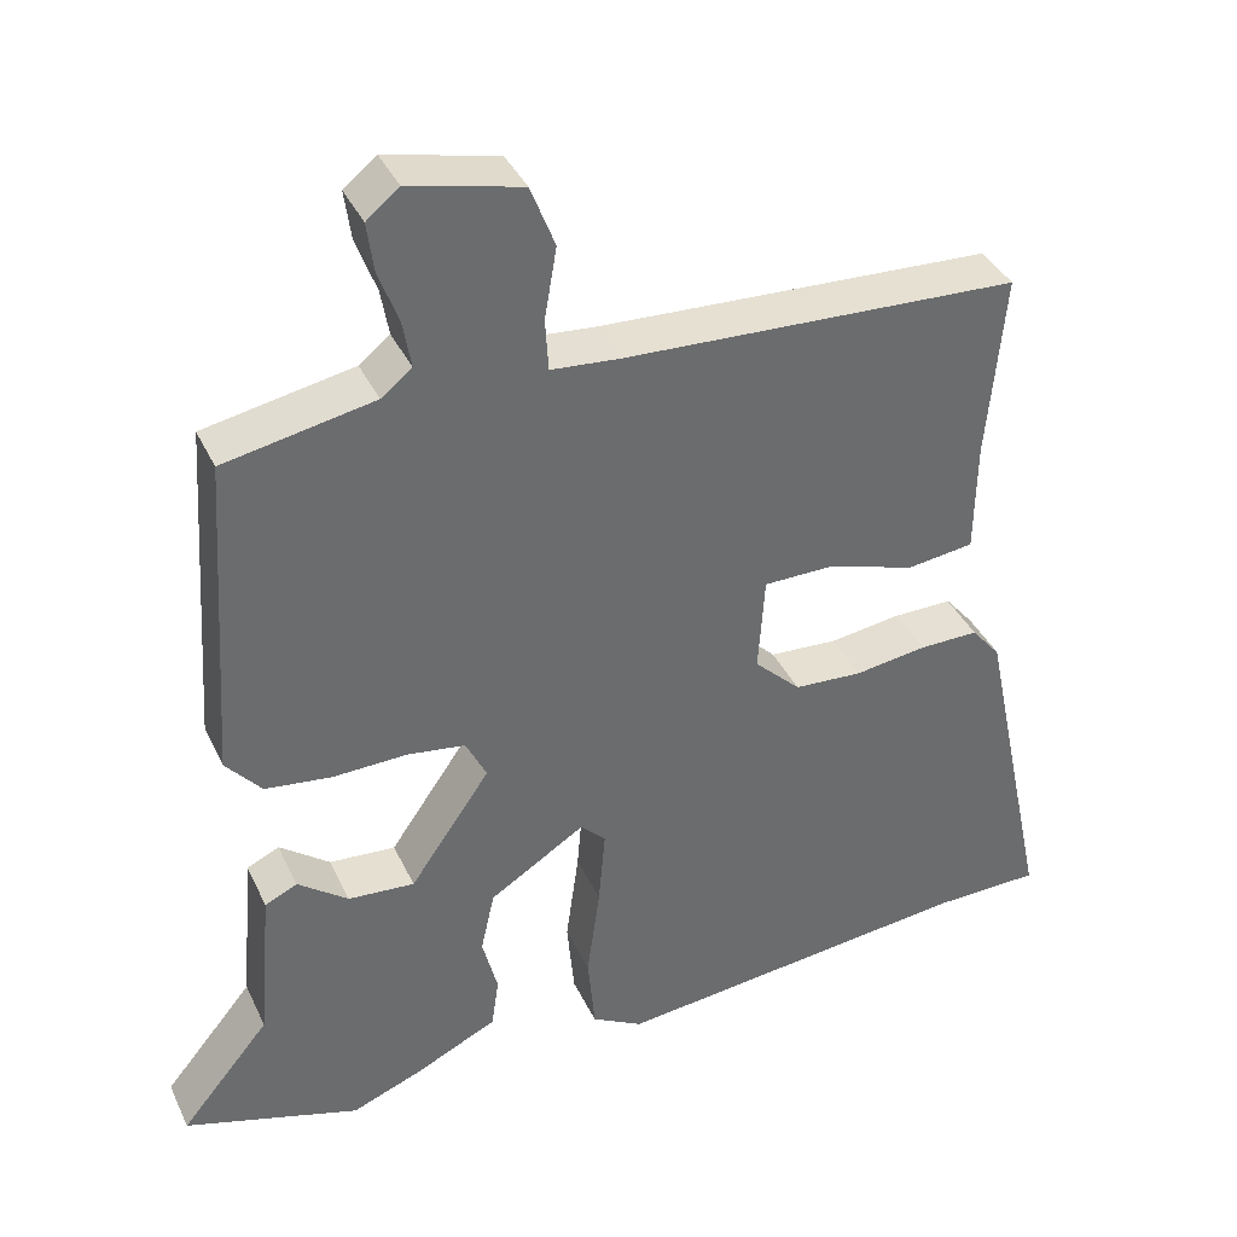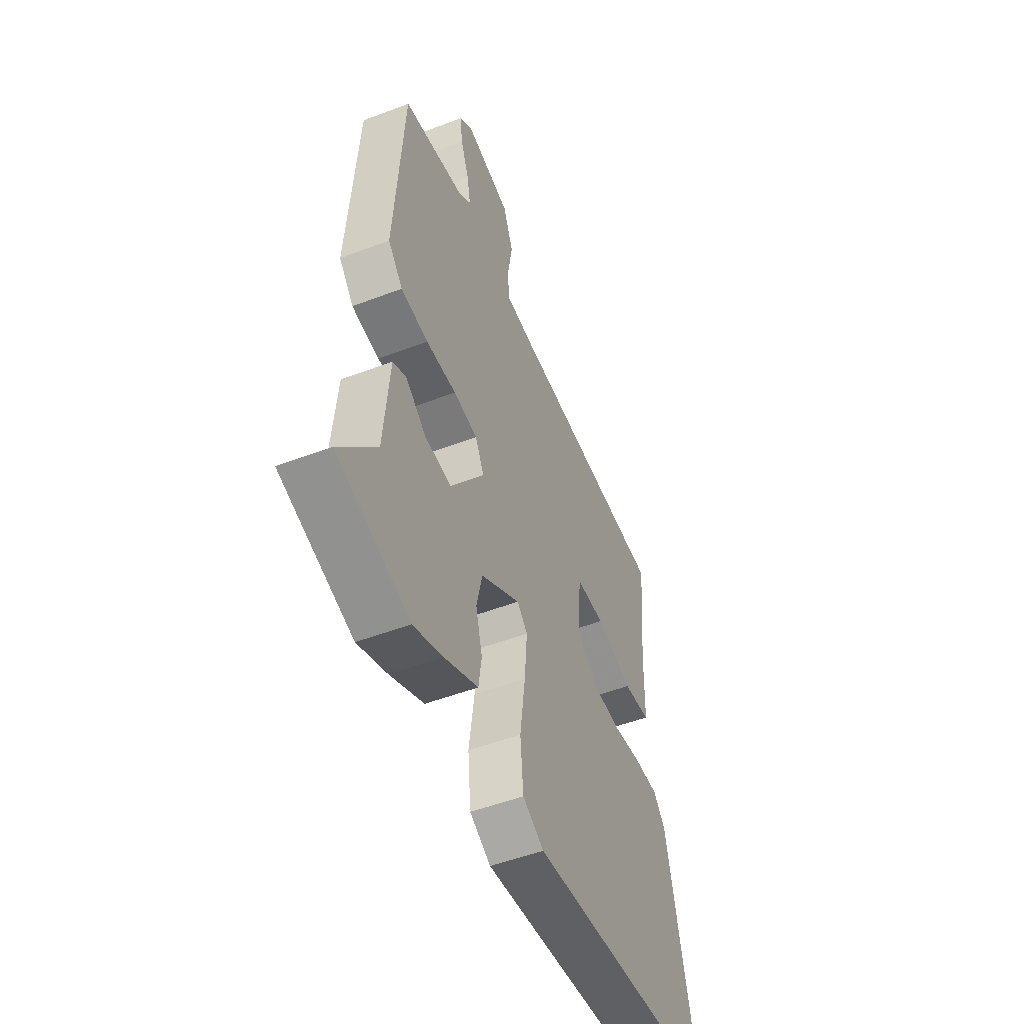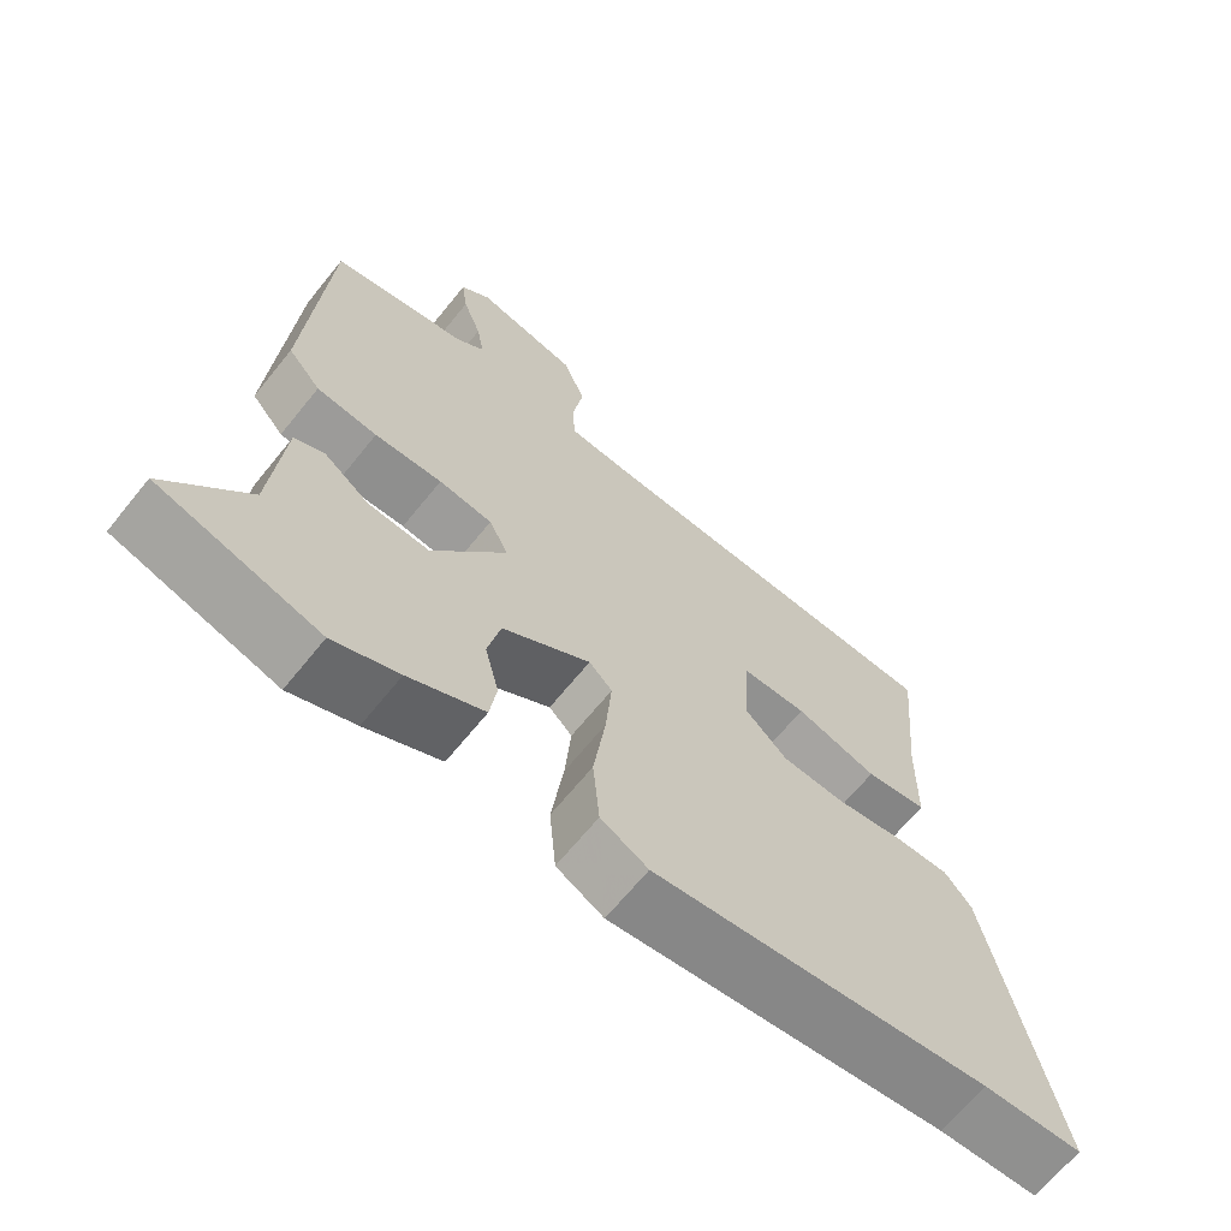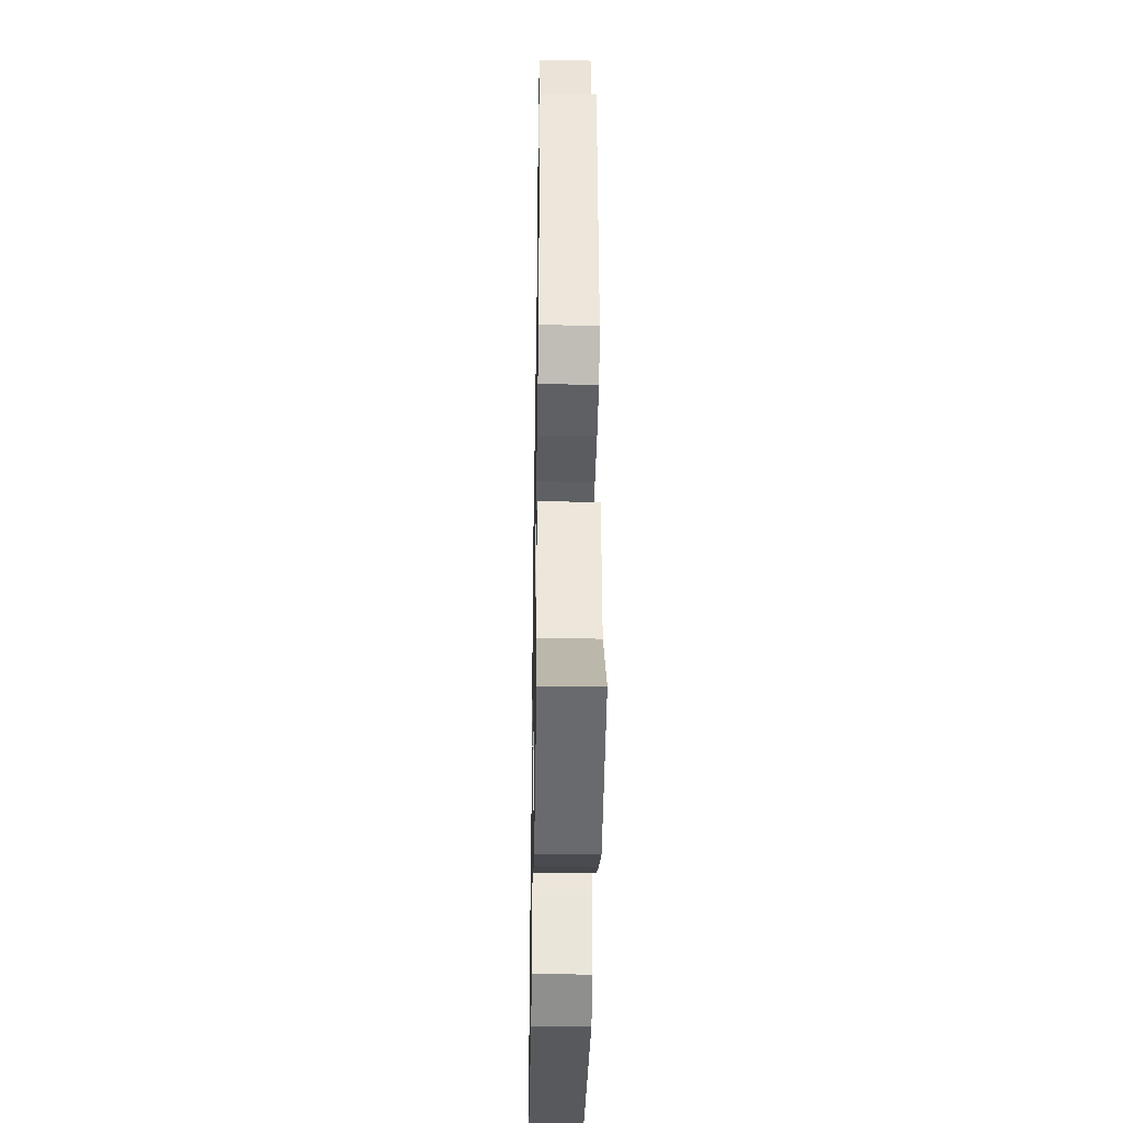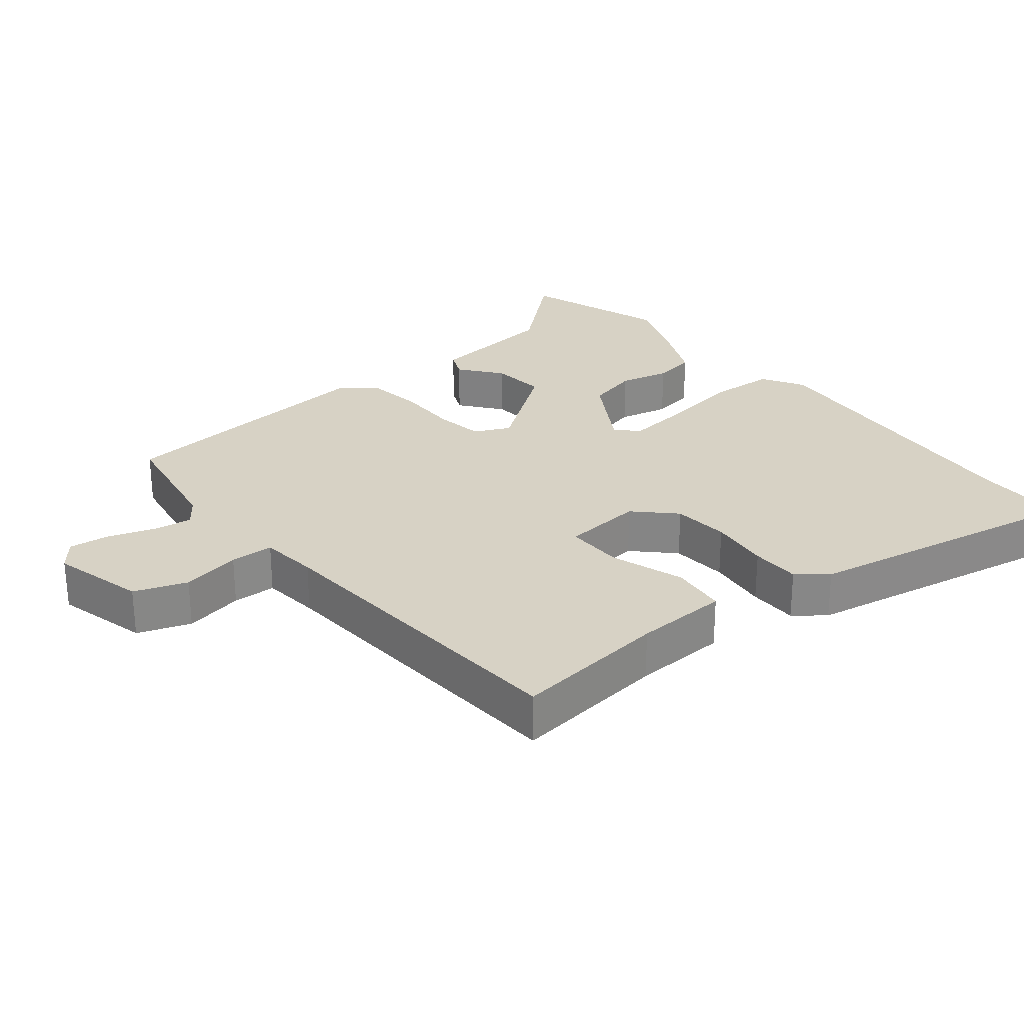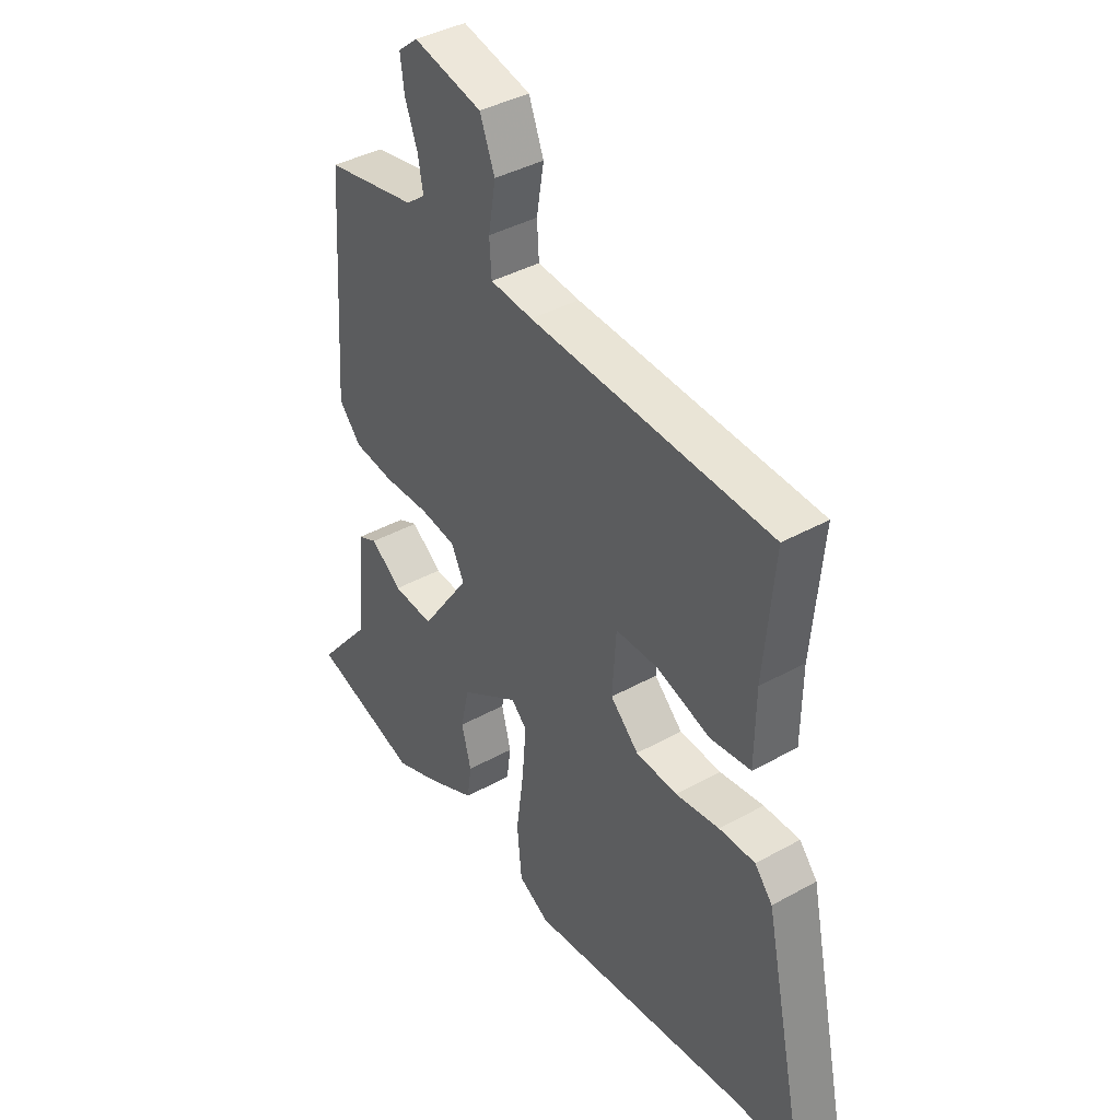
<metadata>
{"format":"obj","ext":"obj","renderer":"f3d","projection":"perspective","resolution":1024,"background":"white","views":[{"elev":38.1,"azim":-23.2,"up":"+Z"},{"elev":-51.2,"azim":-67.5,"up":"+Z"},{"elev":-66.2,"azim":-38.9,"up":"+Z"},{"elev":-36.1,"azim":-91.0,"up":"+Z"},{"elev":27.5,"azim":49.6,"up":"+Y"},{"elev":39.8,"azim":55.4,"up":"+Z"}]}
</metadata>
<code>
v -0.444 0.07 0.479
v -0.26 0.07 0.515
v -0.222 0.07 0.545
v -0.232 0.07 0.602
v -0.257 0.07 0.67
v -0.265 0.07 0.73
v -0.225 0.07 0.763
v -0.087 0.07 0.731
v -0.057 0.07 0.654
v -0.072 0.07 0.566
v -0.068 0.07 0.502
v 0.018 0.07 0.495
v 0.504 0.07 0.474
v 0.483 0.07 0.245
v 0.481 0.07 0.107
v 0.399 0.07 0.096
v 0.29 0.07 0.13
v 0.204 0.07 0.129
v 0.196 0.07 0.01
v 0.253 0.07 -0.045
v 0.337 0.07 -0.05
v 0.426 0.07 -0.037
v 0.499 0.07 -0.036
v 0.535 0.07 -0.079
v 0.623 0.07 -0.497
v 0.491 0.07 -0.5
v 0.043 0.07 -0.55
v -0.02 0.07 -0.515
v -0.029 0.07 -0.417
v -0.013 0.07 -0.299
v -0.005 0.07 -0.204
v -0.036 0.07 -0.173
v -0.154 0.07 -0.248
v -0.171 0.07 -0.325
v -0.152 0.07 -0.399
v -0.161 0.07 -0.462
v -0.262 0.07 -0.511
v -0.35 0.07 -0.546
v -0.566 0.07 -0.48
v -0.456 0.07 -0.347
v -0.439 0.07 -0.153
v -0.399 0.07 -0.134
v -0.337 0.07 -0.181
v -0.255 0.07 -0.187
v -0.156 0.07 -0.044
v -0.182 0.07 0.008
v -0.254 0.07 0.018
v -0.345 0.07 0.015
v -0.427 0.07 0.025
v -0.471 0.07 0.076
v -0.444 0 0.479
v -0.26 0 0.515
v -0.222 0 0.545
v -0.232 0 0.602
v -0.257 0 0.67
v -0.265 0 0.73
v -0.225 0 0.763
v -0.087 0 0.731
v -0.057 0 0.654
v -0.072 0 0.566
v -0.068 0 0.502
v 0.018 0 0.495
v 0.504 0 0.474
v 0.483 0 0.245
v 0.481 0 0.107
v 0.399 0 0.096
v 0.29 0 0.13
v 0.204 0 0.129
v 0.196 0 0.01
v 0.253 0 -0.045
v 0.337 0 -0.05
v 0.426 0 -0.037
v 0.499 0 -0.036
v 0.535 0 -0.079
v 0.623 0 -0.497
v 0.491 0 -0.5
v 0.043 0 -0.55
v -0.02 0 -0.515
v -0.029 0 -0.417
v -0.013 0 -0.299
v -0.005 0 -0.204
v -0.036 0 -0.173
v -0.154 0 -0.248
v -0.171 0 -0.325
v -0.152 0 -0.399
v -0.161 0 -0.462
v -0.262 0 -0.511
v -0.35 0 -0.546
v -0.566 0 -0.48
v -0.456 0 -0.347
v -0.439 0 -0.153
v -0.399 0 -0.134
v -0.337 0 -0.181
v -0.255 0 -0.187
v -0.156 0 -0.044
v -0.182 0 0.008
v -0.254 0 0.018
v -0.345 0 0.015
v -0.427 0 0.025
v -0.471 0 0.076
f 50 1 2
f 49 50 2
f 48 49 2
f 47 48 2
f 46 47 2 3
f 45 46 3
f 40 41 42 43
f 40 43 44
f 39 40 44
f 38 39 44
f 37 38 44
f 36 37 44
f 35 36 44
f 34 35 44
f 33 34 44 45
f 28 29 30
f 27 28 30
f 26 27 30
f 26 30 31
f 25 26 31
f 24 25 31
f 23 24 31
f 22 23 31
f 21 22 31
f 20 21 31 32
f 14 15 16 17
f 14 17 18
f 13 14 18
f 12 13 18
f 11 12 18 19
f 8 9 10
f 7 8 10
f 6 7 10
f 5 6 10
f 4 5 10
f 3 4 10 11
f 45 3 11 19
f 32 33 45 19
f 19 20 32
f 52 51 100
f 52 100 99
f 52 99 98
f 52 98 97
f 53 52 97 96
f 53 96 95
f 93 92 91 90
f 94 93 90
f 94 90 89
f 94 89 88
f 94 88 87
f 94 87 86
f 94 86 85
f 94 85 84
f 95 94 84 83
f 80 79 78
f 80 78 77
f 80 77 76
f 81 80 76
f 81 76 75
f 81 75 74
f 81 74 73
f 81 73 72
f 81 72 71
f 82 81 71 70
f 67 66 65 64
f 68 67 64
f 68 64 63
f 68 63 62
f 69 68 62 61
f 60 59 58
f 60 58 57
f 60 57 56
f 60 56 55
f 60 55 54
f 61 60 54 53
f 69 61 53 95
f 69 95 83 82
f 82 70 69
f 1 51 52 2
f 2 52 53 3
f 3 53 54 4
f 4 54 55 5
f 5 55 56 6
f 6 56 57 7
f 7 57 58 8
f 8 58 59 9
f 9 59 60 10
f 10 60 61 11
f 11 61 62 12
f 12 62 63 13
f 13 63 64 14
f 14 64 65 15
f 15 65 66 16
f 16 66 67 17
f 17 67 68 18
f 18 68 69 19
f 19 69 70 20
f 20 70 71 21
f 21 71 72 22
f 22 72 73 23
f 23 73 74 24
f 24 74 75 25
f 25 75 76 26
f 26 76 77 27
f 27 77 78 28
f 28 78 79 29
f 29 79 80 30
f 30 80 81 31
f 31 81 82 32
f 32 82 83 33
f 33 83 84 34
f 34 84 85 35
f 35 85 86 36
f 36 86 87 37
f 37 87 88 38
f 38 88 89 39
f 39 89 90 40
f 40 90 91 41
f 41 91 92 42
f 42 92 93 43
f 43 93 94 44
f 44 94 95 45
f 45 95 96 46
f 46 96 97 47
f 47 97 98 48
f 48 98 99 49
f 49 99 100 50
f 50 100 51 1

</code>
